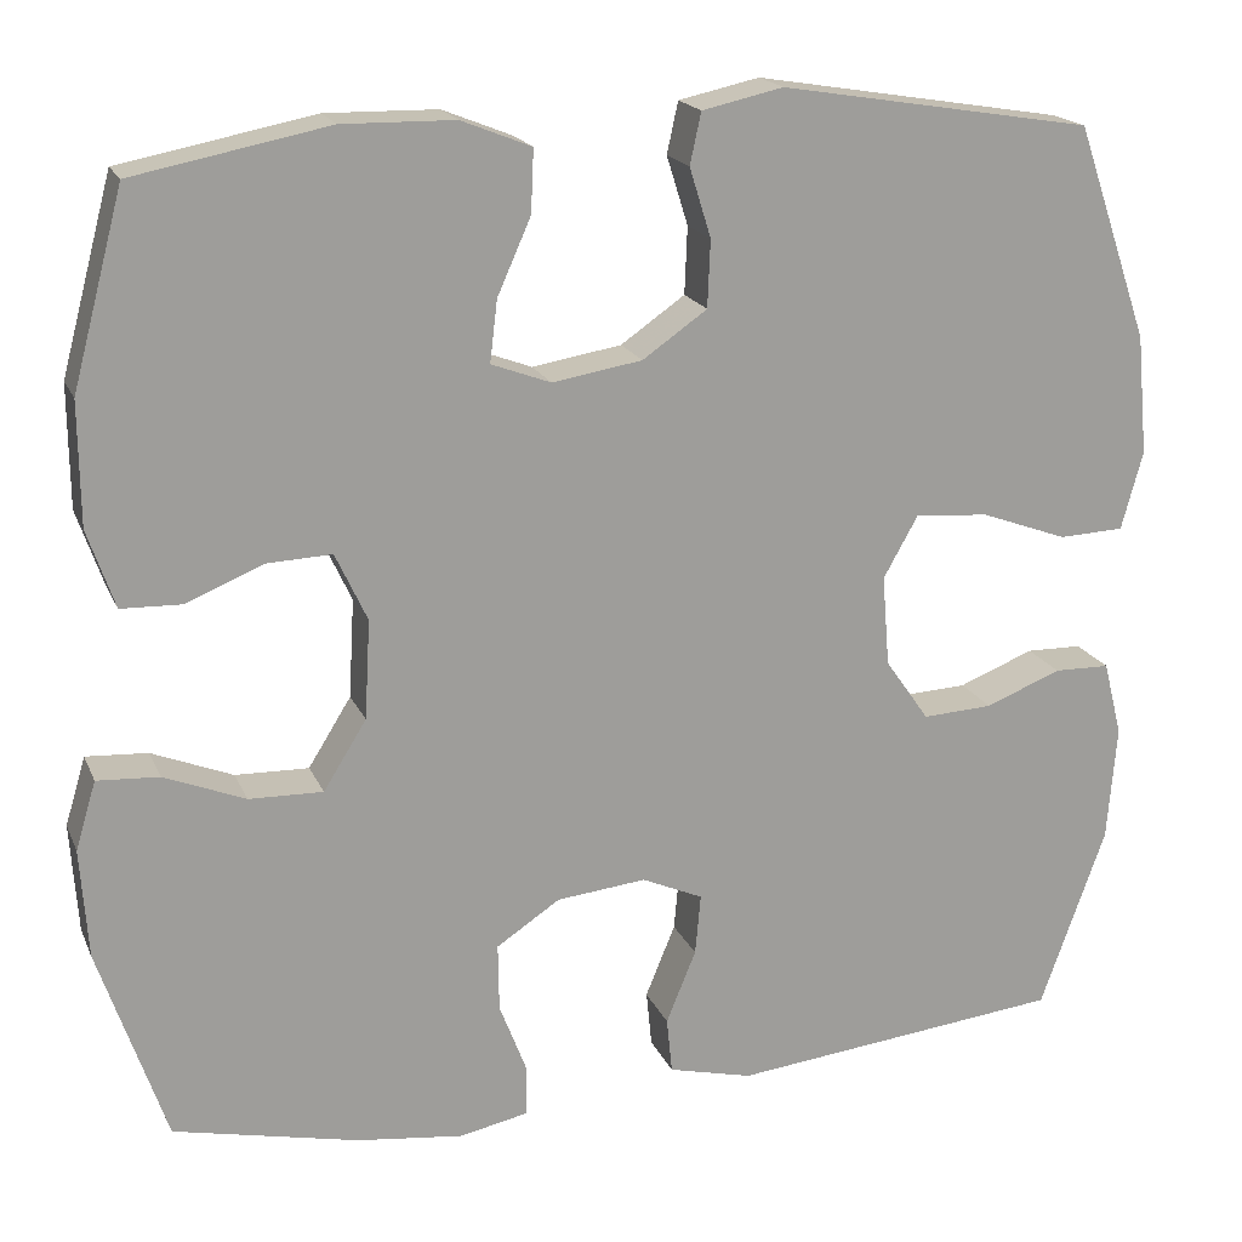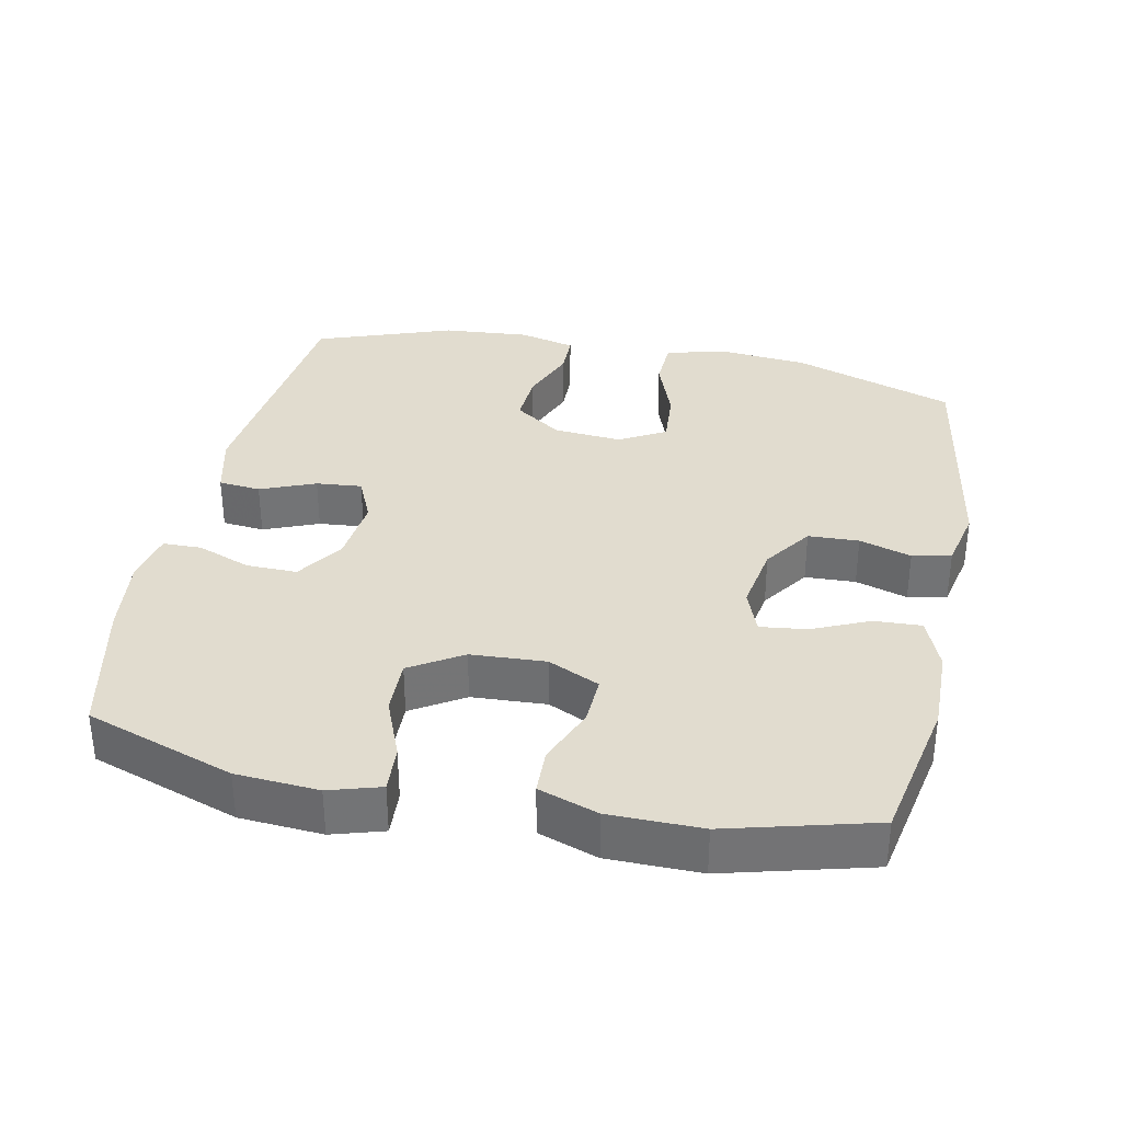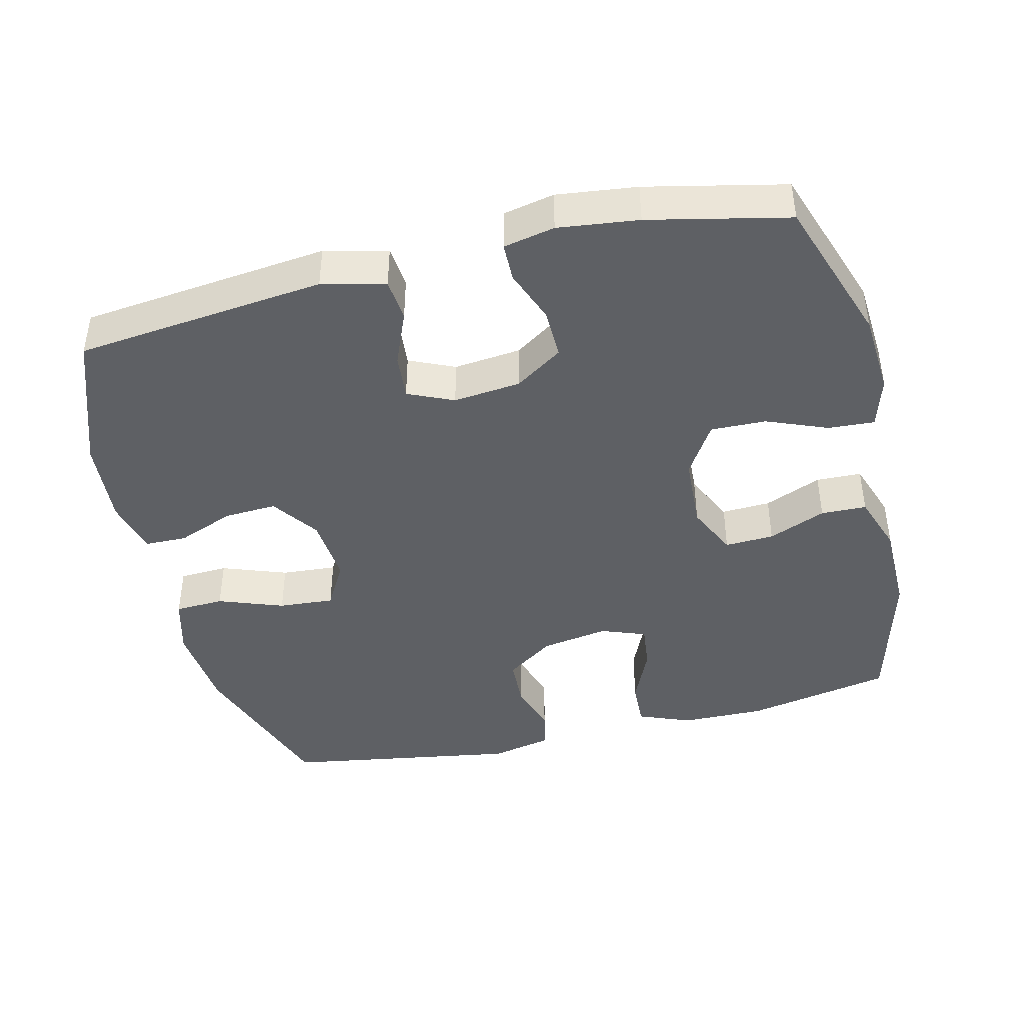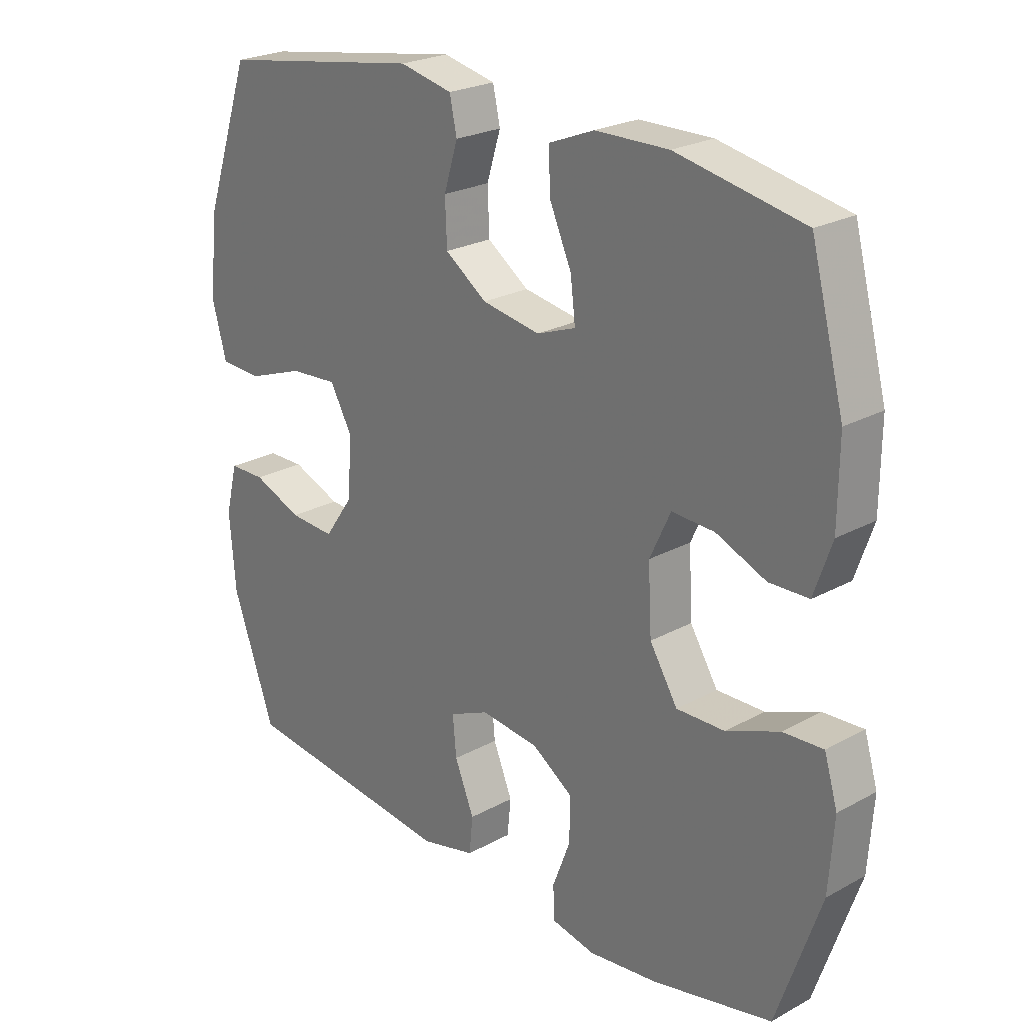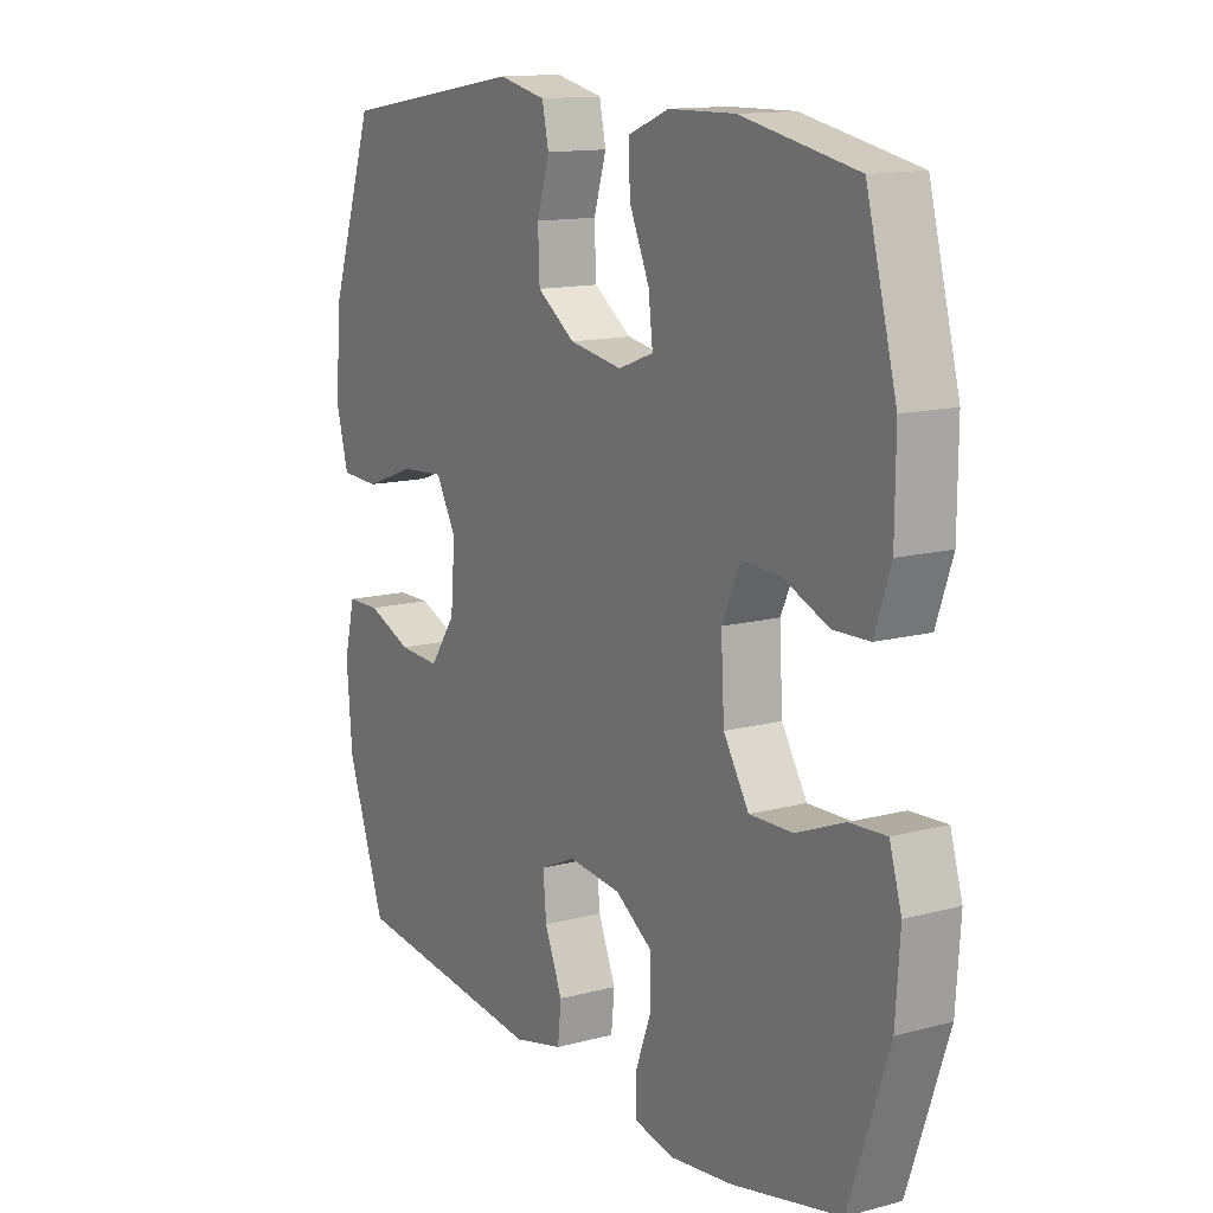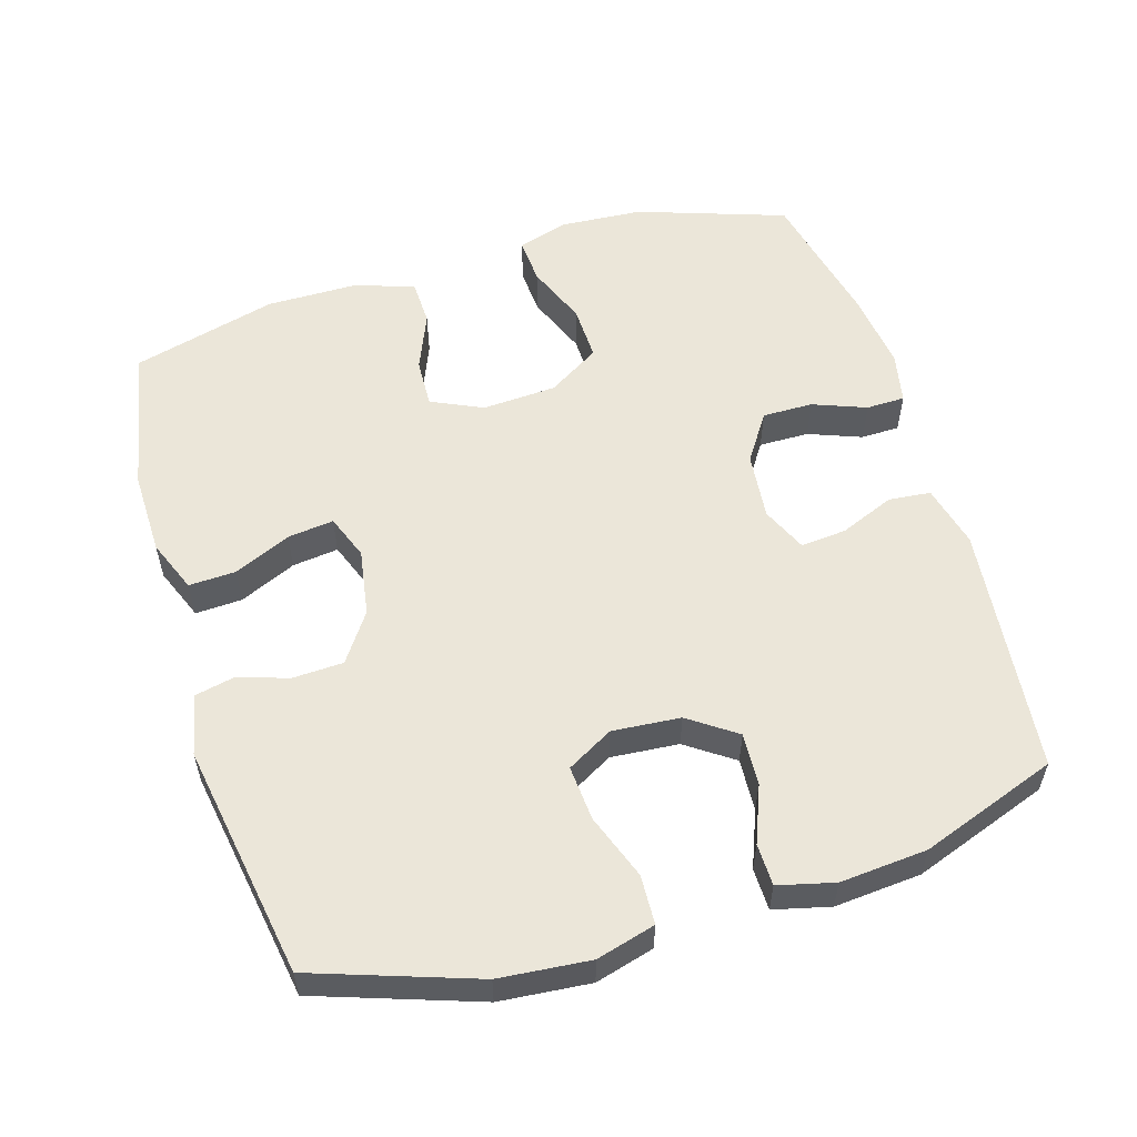
<metadata>
{"format":"obj","ext":"obj","renderer":"f3d","projection":"perspective","resolution":1024,"background":"white","views":[{"elev":18.6,"azim":-18.2,"up":"+Z"},{"elev":34.3,"azim":-78.3,"up":"+Y"},{"elev":-43.0,"azim":-166.3,"up":"+Y"},{"elev":24.0,"azim":-132.3,"up":"+Z"},{"elev":13.4,"azim":-120.9,"up":"+Z"},{"elev":56.0,"azim":73.1,"up":"+Y"}]}
</metadata>
<code>
v 0.5 0.07 0.5
v 0.579 0.07 0.27
v 0.591 0.07 0.141
v 0.568 0.07 0.057
v 0.498 0.07 0.054
v 0.405 0.07 0.088
v 0.326 0.07 0.094
v 0.289 0.07 0.028
v 0.297 0.07 -0.069
v 0.344 0.07 -0.136
v 0.419 0.07 -0.132
v 0.5 0.07 -0.1
v 0.56 0.07 -0.101
v 0.58 0.07 -0.181
v 0.57 0.07 -0.305
v 0.5 0.07 -0.5
v 0.143 0.07 -0.539
v 0.053 0.07 -0.517
v 0.047 0.07 -0.457
v 0.079 0.07 -0.379
v 0.085 0.07 -0.314
v 0.02 0.07 -0.285
v -0.076 0.07 -0.295
v -0.144 0.07 -0.34
v -0.143 0.07 -0.412
v -0.114 0.07 -0.488
v -0.115 0.07 -0.543
v -0.188 0.07 -0.558
v -0.302 0.07 -0.544
v -0.5 0.07 -0.5
v -0.572 0.07 -0.289
v -0.58 0.07 -0.172
v -0.558 0.07 -0.099
v -0.492 0.07 -0.103
v -0.405 0.07 -0.138
v -0.326 0.07 -0.14
v -0.28 0.07 -0.066
v -0.274 0.07 0.04
v -0.308 0.07 0.113
v -0.378 0.07 0.11
v -0.46 0.07 0.076
v -0.525 0.07 0.078
v -0.554 0.07 0.162
v -0.555 0.07 0.293
v -0.5 0.07 0.5
v -0.291 0.07 0.541
v -0.171 0.07 0.539
v -0.096 0.07 0.509
v -0.099 0.07 0.442
v -0.135 0.07 0.361
v -0.143 0.07 0.295
v -0.079 0.07 0.271
v 0.017 0.07 0.287
v 0.086 0.07 0.335
v 0.089 0.07 0.407
v 0.066 0.07 0.481
v 0.078 0.07 0.536
v 0.165 0.07 0.555
v 0.5 0 0.5
v 0.579 0 0.27
v 0.591 0 0.141
v 0.568 0 0.057
v 0.498 0 0.054
v 0.405 0 0.088
v 0.326 0 0.094
v 0.289 0 0.028
v 0.297 0 -0.069
v 0.344 0 -0.136
v 0.419 0 -0.132
v 0.5 0 -0.1
v 0.56 0 -0.101
v 0.58 0 -0.181
v 0.57 0 -0.305
v 0.5 0 -0.5
v 0.143 0 -0.539
v 0.053 0 -0.517
v 0.047 0 -0.457
v 0.079 0 -0.379
v 0.085 0 -0.314
v 0.02 0 -0.285
v -0.076 0 -0.295
v -0.144 0 -0.34
v -0.143 0 -0.412
v -0.114 0 -0.488
v -0.115 0 -0.543
v -0.188 0 -0.558
v -0.302 0 -0.544
v -0.5 0 -0.5
v -0.572 0 -0.289
v -0.58 0 -0.172
v -0.558 0 -0.099
v -0.492 0 -0.103
v -0.405 0 -0.138
v -0.326 0 -0.14
v -0.28 0 -0.066
v -0.274 0 0.04
v -0.308 0 0.113
v -0.378 0 0.11
v -0.46 0 0.076
v -0.525 0 0.078
v -0.554 0 0.162
v -0.555 0 0.293
v -0.5 0 0.5
v -0.291 0 0.541
v -0.171 0 0.539
v -0.096 0 0.509
v -0.099 0 0.442
v -0.135 0 0.361
v -0.143 0 0.295
v -0.079 0 0.271
v 0.017 0 0.287
v 0.086 0 0.335
v 0.089 0 0.407
v 0.066 0 0.481
v 0.078 0 0.536
v 0.165 0 0.555
f 55 56 57 58
f 54 55 58 1
f 53 54 1 2
f 52 53 2 3
f 47 48 49 50
f 47 50 51
f 46 47 51
f 45 46 51
f 44 45 51
f 43 44 51 52
f 40 41 42 43
f 39 40 43 52
f 32 33 34 35
f 32 35 36
f 31 32 36
f 30 31 36
f 29 30 36 37
f 25 26 27 28
f 24 25 28 29
f 17 18 19 20
f 17 20 21
f 16 17 21
f 15 16 21
f 14 15 21 22
f 11 12 13 14
f 10 11 14 22
f 3 4 5 6
f 3 6 7
f 38 39 52 3
f 24 29 37 38
f 23 24 38
f 9 10 22 23
f 8 9 23 38
f 7 8 38
f 3 7 38
f 116 115 114 113
f 59 116 113 112
f 60 59 112 111
f 61 60 111 110
f 108 107 106 105
f 109 108 105
f 109 105 104
f 109 104 103
f 109 103 102
f 110 109 102 101
f 101 100 99 98
f 110 101 98 97
f 93 92 91 90
f 94 93 90
f 94 90 89
f 94 89 88
f 95 94 88 87
f 86 85 84 83
f 87 86 83 82
f 78 77 76 75
f 79 78 75
f 79 75 74
f 79 74 73
f 80 79 73 72
f 72 71 70 69
f 80 72 69 68
f 64 63 62 61
f 65 64 61
f 61 110 97 96
f 96 95 87 82
f 96 82 81
f 81 80 68 67
f 96 81 67 66
f 96 66 65
f 96 65 61
f 1 59 60 2
f 2 60 61 3
f 3 61 62 4
f 4 62 63 5
f 5 63 64 6
f 6 64 65 7
f 7 65 66 8
f 8 66 67 9
f 9 67 68 10
f 10 68 69 11
f 11 69 70 12
f 12 70 71 13
f 13 71 72 14
f 14 72 73 15
f 15 73 74 16
f 16 74 75 17
f 17 75 76 18
f 18 76 77 19
f 19 77 78 20
f 20 78 79 21
f 21 79 80 22
f 22 80 81 23
f 23 81 82 24
f 24 82 83 25
f 25 83 84 26
f 26 84 85 27
f 27 85 86 28
f 28 86 87 29
f 29 87 88 30
f 30 88 89 31
f 31 89 90 32
f 32 90 91 33
f 33 91 92 34
f 34 92 93 35
f 35 93 94 36
f 36 94 95 37
f 37 95 96 38
f 38 96 97 39
f 39 97 98 40
f 40 98 99 41
f 41 99 100 42
f 42 100 101 43
f 43 101 102 44
f 44 102 103 45
f 45 103 104 46
f 46 104 105 47
f 47 105 106 48
f 48 106 107 49
f 49 107 108 50
f 50 108 109 51
f 51 109 110 52
f 52 110 111 53
f 53 111 112 54
f 54 112 113 55
f 55 113 114 56
f 56 114 115 57
f 57 115 116 58
f 58 116 59 1

</code>
